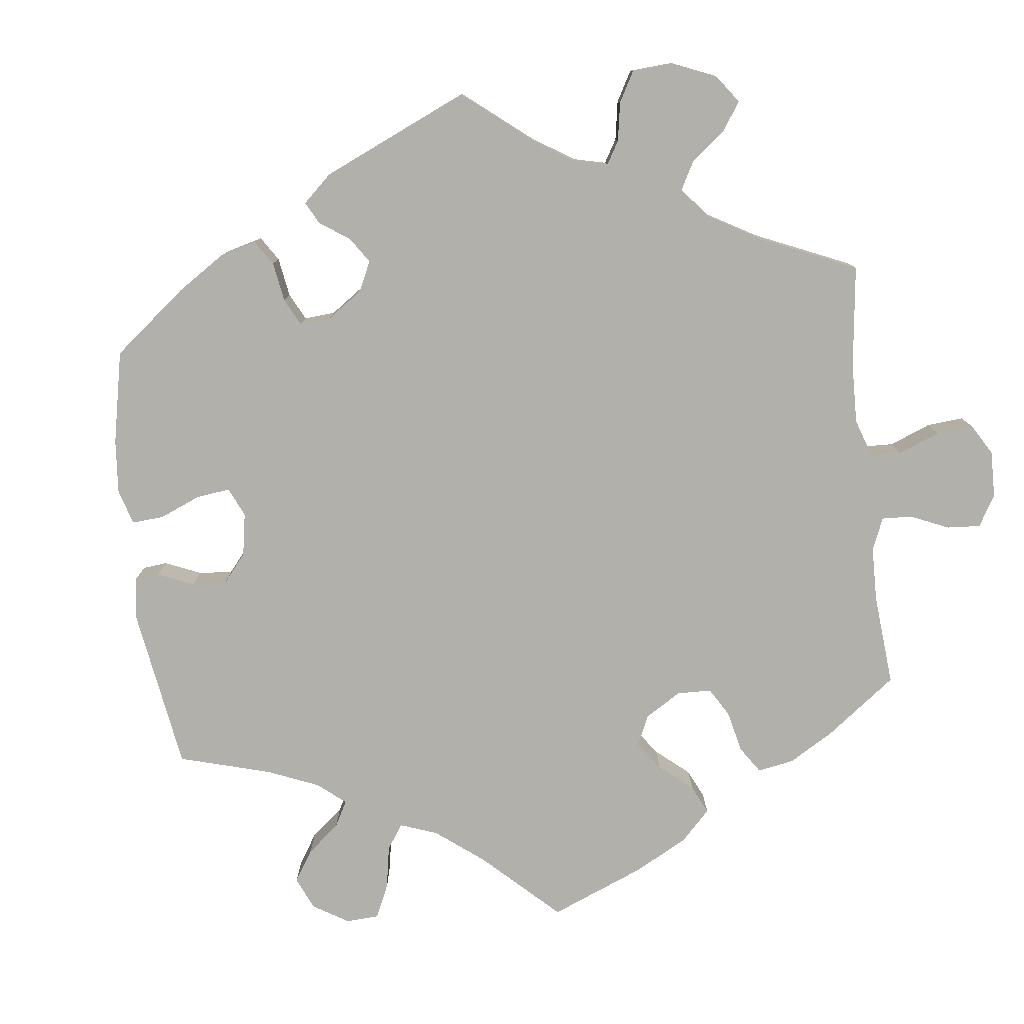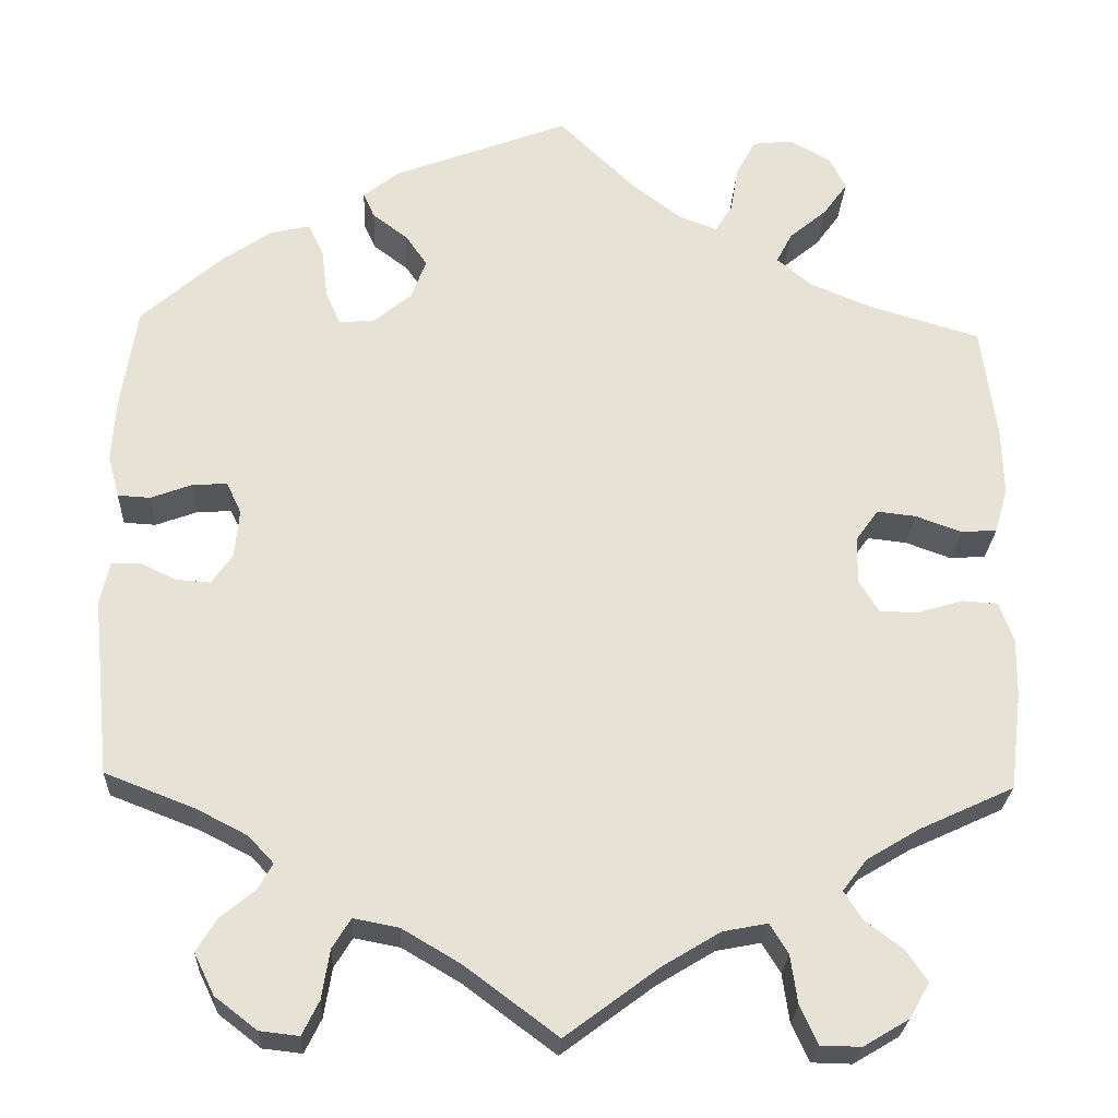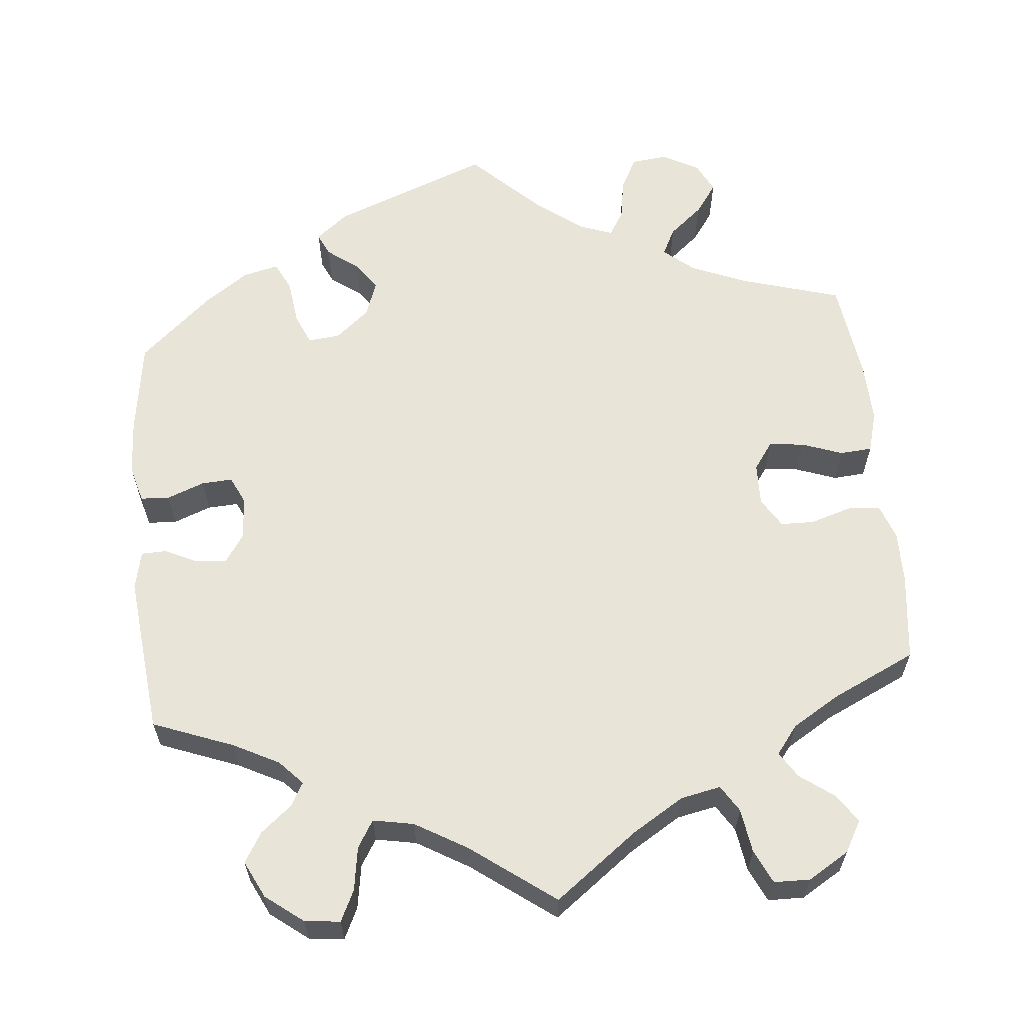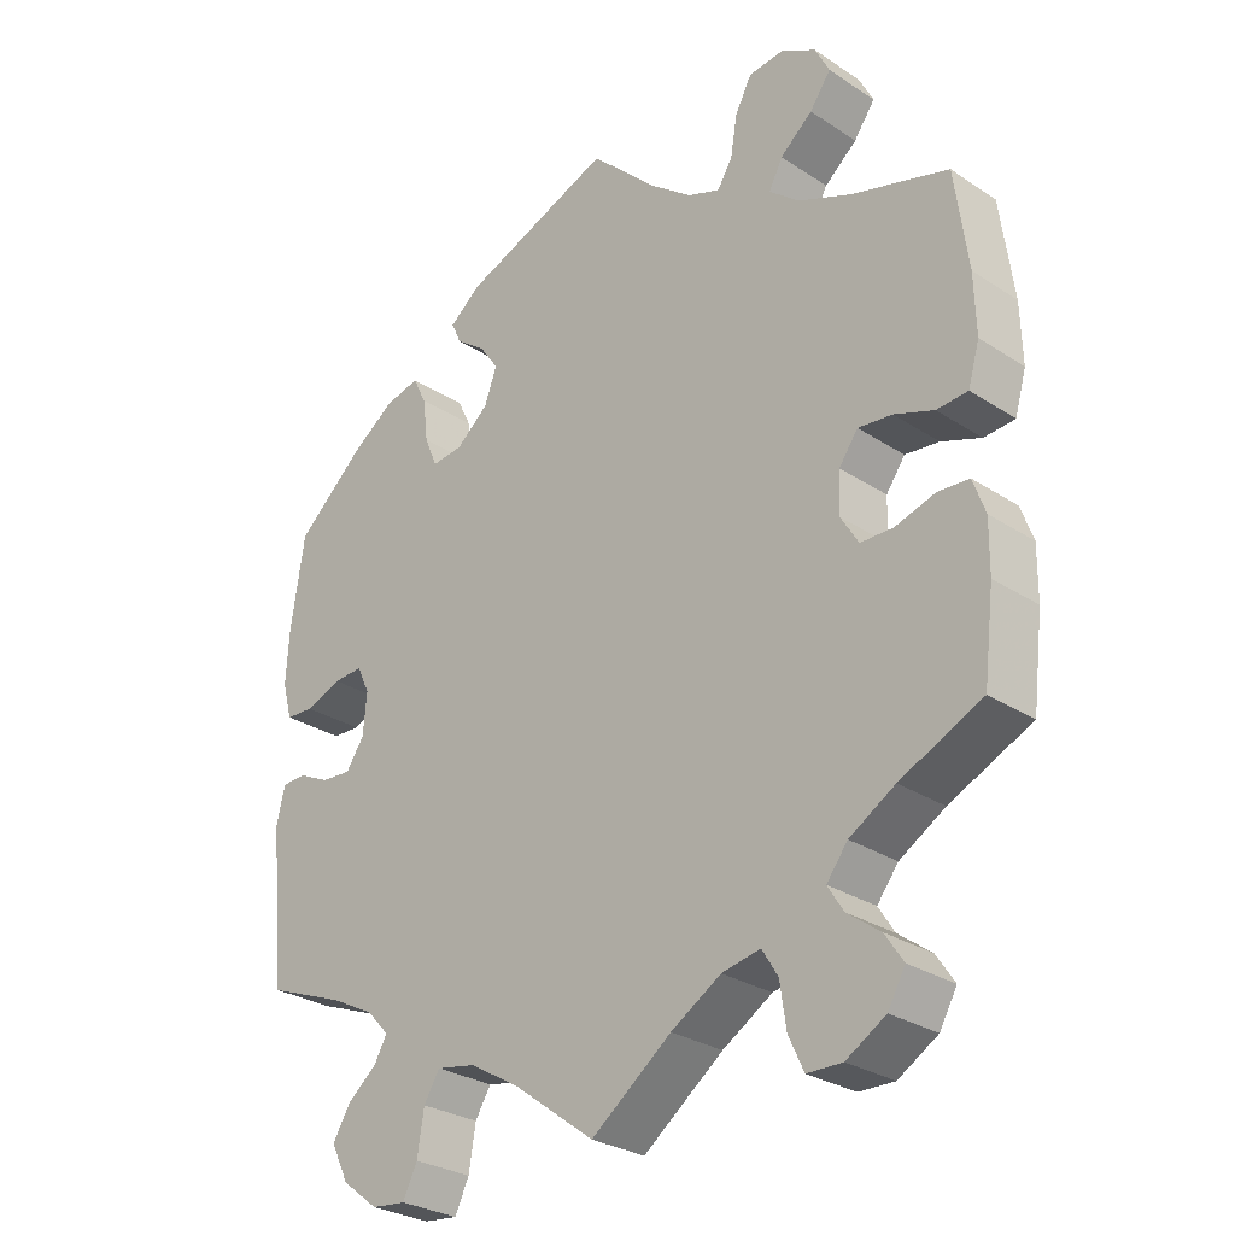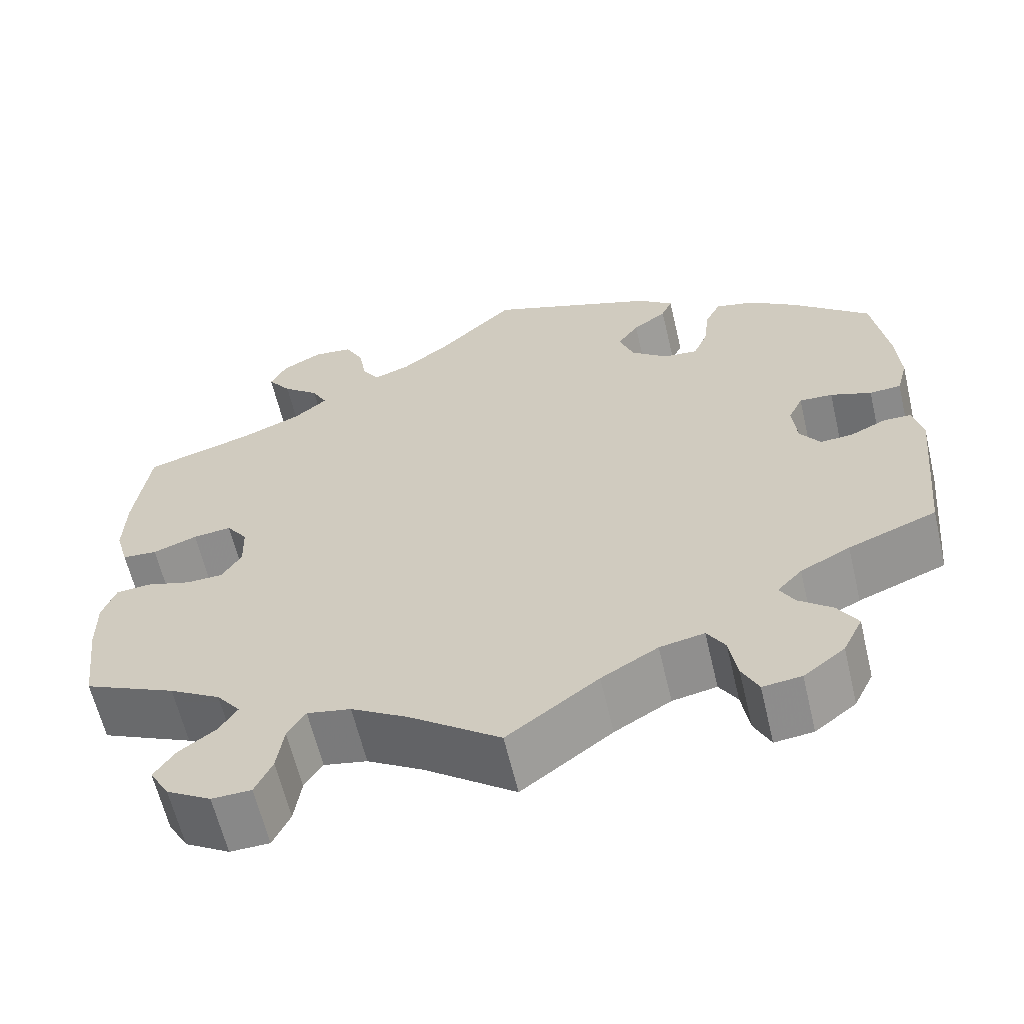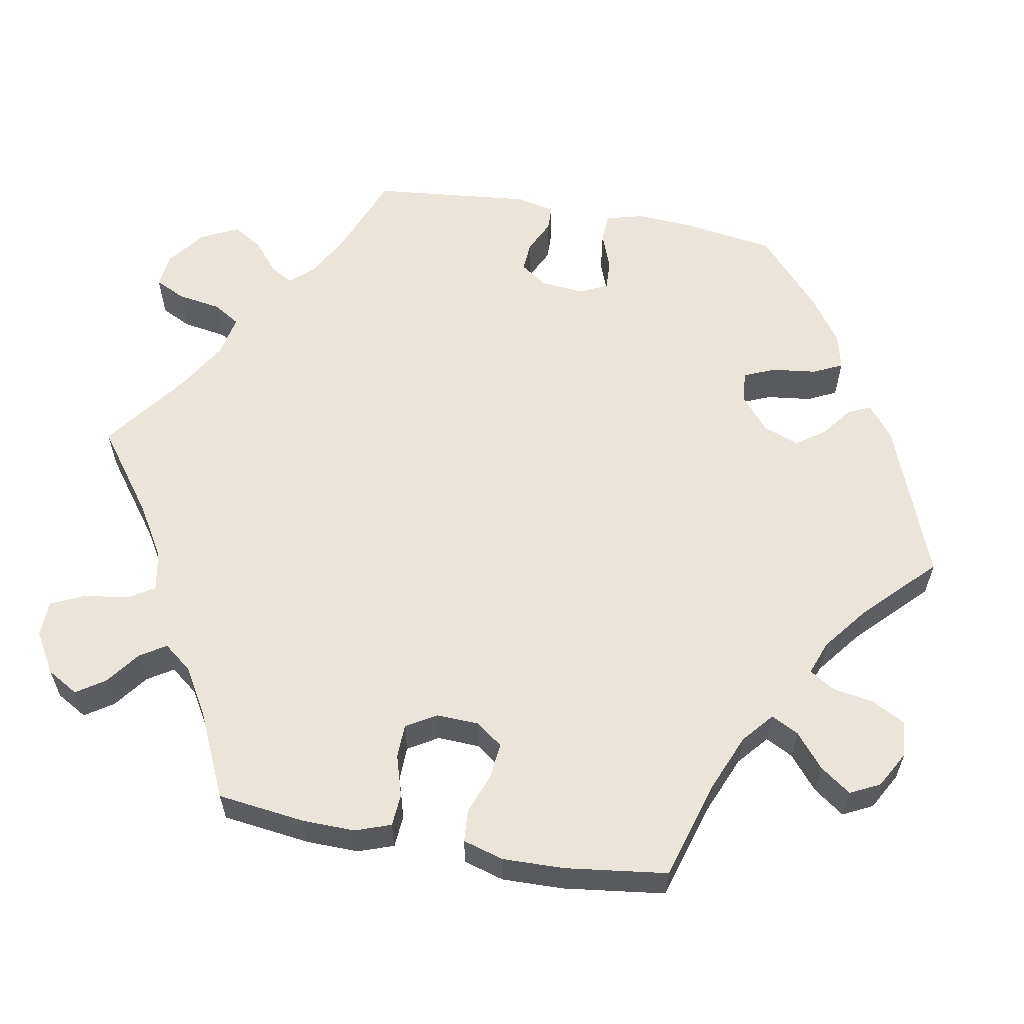
<metadata>
{"format":"obj","ext":"obj","renderer":"f3d","projection":"perspective","resolution":1024,"background":"white","views":[{"elev":-78.5,"azim":126.6,"up":"+Y"},{"elev":-25.7,"azim":177.3,"up":"+Z"},{"elev":61.3,"azim":174.3,"up":"+Y"},{"elev":-28.6,"azim":-134.4,"up":"+Z"},{"elev":-62.5,"azim":13.3,"up":"+Z"},{"elev":59.2,"azim":-79.6,"up":"+Y"}]}
</metadata>
<code>
v -0.106 0.07 -0.499
v -0.172 0.07 -0.459
v -0.223 0.07 -0.449
v -0.244 0.07 -0.483
v -0.252 0.07 -0.539
v -0.272 0.07 -0.582
v -0.318 0.07 -0.583
v -0.37 0.07 -0.552
v -0.393 0.07 -0.512
v -0.369 0.07 -0.476
v -0.326 0.07 -0.444
v -0.305 0.07 -0.411
v -0.333 0.07 -0.375
v -0.393 0.07 -0.339
v -0.501 0.07 -0.289
v -0.515 0.07 -0.177
v -0.516 0.07 -0.11
v -0.5 0.07 -0.065
v -0.459 0.07 -0.062
v -0.406 0.07 -0.078
v -0.363 0.07 -0.077
v -0.34 0.07 -0.039
v -0.342 0.07 0.015
v -0.367 0.07 0.05
v -0.412 0.07 0.045
v -0.464 0.07 0.026
v -0.505 0.07 0.029
v -0.52 0.07 0.081
v -0.518 0.07 0.159
v -0.501 0.07 0.289
v -0.374 0.07 0.327
v -0.302 0.07 0.357
v -0.263 0.07 0.39
v -0.281 0.07 0.425
v -0.324 0.07 0.461
v -0.352 0.07 0.5
v -0.333 0.07 0.538
v -0.286 0.07 0.564
v -0.24 0.07 0.559
v -0.218 0.07 0.517
v -0.209 0.07 0.464
v -0.189 0.07 0.432
v -0.146 0.07 0.448
v -0.089 0.07 0.492
v -0.001 0.07 0.578
v 0.2 0.07 0.501
v 0.241 0.07 0.468
v 0.228 0.07 0.439
v 0.188 0.07 0.409
v 0.163 0.07 0.373
v 0.18 0.07 0.327
v 0.223 0.07 0.291
v 0.264 0.07 0.287
v 0.281 0.07 0.327
v 0.288 0.07 0.384
v 0.306 0.07 0.421
v 0.352 0.07 0.41
v 0.409 0.07 0.37
v 0.5 0.07 0.289
v 0.518 0.07 0.169
v 0.522 0.07 0.098
v 0.509 0.07 0.05
v 0.472 0.07 0.048
v 0.424 0.07 0.066
v 0.385 0.07 0.068
v 0.368 0.07 0.032
v 0.373 0.07 -0.023
v 0.397 0.07 -0.058
v 0.436 0.07 -0.055
v 0.478 0.07 -0.035
v 0.51 0.07 -0.036
v 0.521 0.07 -0.085
v 0.5 0.07 -0.289
v 0.397 0.07 -0.329
v 0.339 0.07 -0.359
v 0.31 0.07 -0.39
v 0.327 0.07 -0.42
v 0.366 0.07 -0.452
v 0.389 0.07 -0.49
v 0.366 0.07 -0.537
v 0.318 0.07 -0.574
v 0.273 0.07 -0.579
v 0.254 0.07 -0.54
v 0.245 0.07 -0.484
v 0.224 0.07 -0.45
v 0.172 0.07 -0.46
v 0.106 0.07 -0.499
v 0 0.07 -0.578
v -0.106 0 -0.499
v -0.172 0 -0.459
v -0.223 0 -0.449
v -0.244 0 -0.483
v -0.252 0 -0.539
v -0.272 0 -0.582
v -0.318 0 -0.583
v -0.37 0 -0.552
v -0.393 0 -0.512
v -0.369 0 -0.476
v -0.326 0 -0.444
v -0.305 0 -0.411
v -0.333 0 -0.375
v -0.393 0 -0.339
v -0.501 0 -0.289
v -0.515 0 -0.177
v -0.516 0 -0.11
v -0.5 0 -0.065
v -0.459 0 -0.062
v -0.406 0 -0.078
v -0.363 0 -0.077
v -0.34 0 -0.039
v -0.342 0 0.015
v -0.367 0 0.05
v -0.412 0 0.045
v -0.464 0 0.026
v -0.505 0 0.029
v -0.52 0 0.081
v -0.518 0 0.159
v -0.501 0 0.289
v -0.374 0 0.327
v -0.302 0 0.357
v -0.263 0 0.39
v -0.281 0 0.425
v -0.324 0 0.461
v -0.352 0 0.5
v -0.333 0 0.538
v -0.286 0 0.564
v -0.24 0 0.559
v -0.218 0 0.517
v -0.209 0 0.464
v -0.189 0 0.432
v -0.146 0 0.448
v -0.089 0 0.492
v -0.001 0 0.578
v 0.2 0 0.501
v 0.241 0 0.468
v 0.228 0 0.439
v 0.188 0 0.409
v 0.163 0 0.373
v 0.18 0 0.327
v 0.223 0 0.291
v 0.264 0 0.287
v 0.281 0 0.327
v 0.288 0 0.384
v 0.306 0 0.421
v 0.352 0 0.41
v 0.409 0 0.37
v 0.5 0 0.289
v 0.518 0 0.169
v 0.522 0 0.098
v 0.509 0 0.05
v 0.472 0 0.048
v 0.424 0 0.066
v 0.385 0 0.068
v 0.368 0 0.032
v 0.373 0 -0.023
v 0.397 0 -0.058
v 0.436 0 -0.055
v 0.478 0 -0.035
v 0.51 0 -0.036
v 0.521 0 -0.085
v 0.5 0 -0.289
v 0.397 0 -0.329
v 0.339 0 -0.359
v 0.31 0 -0.39
v 0.327 0 -0.42
v 0.366 0 -0.452
v 0.389 0 -0.49
v 0.366 0 -0.537
v 0.318 0 -0.574
v 0.273 0 -0.579
v 0.254 0 -0.54
v 0.245 0 -0.484
v 0.224 0 -0.45
v 0.172 0 -0.46
v 0.106 0 -0.499
v 0 0 -0.578
f 87 88 1
f 86 87 1 2
f 85 86 2 3
f 81 82 83 84
f 81 84 85
f 80 81 85
f 77 78 79 80
f 76 77 80 85
f 75 76 85 3
f 71 72 73 74
f 69 70 71 74
f 68 69 74 75
f 67 68 75 3
f 61 62 63 64
f 61 64 65
f 60 61 65
f 59 60 65
f 58 59 65
f 57 58 65 66
f 54 55 56 57
f 53 54 57 66
f 46 47 48 49
f 44 45 46 49
f 43 44 49 50
f 42 43 50 51
f 38 39 40 41
f 38 41 42
f 37 38 42
f 34 35 36 37
f 33 34 37 42
f 32 33 42 51
f 28 29 30 31
f 25 26 27 28
f 24 25 28 31
f 23 24 31 32
f 17 18 19 20
f 17 20 21
f 14 15 16 17
f 13 14 17 21
f 12 13 21 22
f 8 9 10 11
f 8 11 12
f 7 8 12
f 4 5 6 7
f 3 4 7 12
f 52 53 66 67
f 32 51 52 67
f 22 23 32 67
f 3 12 22 67
f 89 176 175
f 90 89 175 174
f 91 90 174 173
f 172 171 170 169
f 173 172 169
f 173 169 168
f 168 167 166 165
f 173 168 165 164
f 91 173 164 163
f 162 161 160 159
f 162 159 158 157
f 163 162 157 156
f 91 163 156 155
f 152 151 150 149
f 153 152 149
f 153 149 148
f 153 148 147
f 153 147 146
f 154 153 146 145
f 145 144 143 142
f 154 145 142 141
f 137 136 135 134
f 137 134 133 132
f 138 137 132 131
f 139 138 131 130
f 129 128 127 126
f 130 129 126
f 130 126 125
f 125 124 123 122
f 130 125 122 121
f 139 130 121 120
f 119 118 117 116
f 116 115 114 113
f 119 116 113 112
f 120 119 112 111
f 108 107 106 105
f 109 108 105
f 105 104 103 102
f 109 105 102 101
f 110 109 101 100
f 99 98 97 96
f 100 99 96
f 100 96 95
f 95 94 93 92
f 100 95 92 91
f 155 154 141 140
f 155 140 139 120
f 155 120 111 110
f 155 110 100 91
f 1 89 90 2
f 2 90 91 3
f 3 91 92 4
f 4 92 93 5
f 5 93 94 6
f 6 94 95 7
f 7 95 96 8
f 8 96 97 9
f 9 97 98 10
f 10 98 99 11
f 11 99 100 12
f 12 100 101 13
f 13 101 102 14
f 14 102 103 15
f 15 103 104 16
f 16 104 105 17
f 17 105 106 18
f 18 106 107 19
f 19 107 108 20
f 20 108 109 21
f 21 109 110 22
f 22 110 111 23
f 23 111 112 24
f 24 112 113 25
f 25 113 114 26
f 26 114 115 27
f 27 115 116 28
f 28 116 117 29
f 29 117 118 30
f 30 118 119 31
f 31 119 120 32
f 32 120 121 33
f 33 121 122 34
f 34 122 123 35
f 35 123 124 36
f 36 124 125 37
f 37 125 126 38
f 38 126 127 39
f 39 127 128 40
f 40 128 129 41
f 41 129 130 42
f 42 130 131 43
f 43 131 132 44
f 44 132 133 45
f 45 133 134 46
f 46 134 135 47
f 47 135 136 48
f 48 136 137 49
f 49 137 138 50
f 50 138 139 51
f 51 139 140 52
f 52 140 141 53
f 53 141 142 54
f 54 142 143 55
f 55 143 144 56
f 56 144 145 57
f 57 145 146 58
f 58 146 147 59
f 59 147 148 60
f 60 148 149 61
f 61 149 150 62
f 62 150 151 63
f 63 151 152 64
f 64 152 153 65
f 65 153 154 66
f 66 154 155 67
f 67 155 156 68
f 68 156 157 69
f 69 157 158 70
f 70 158 159 71
f 71 159 160 72
f 72 160 161 73
f 73 161 162 74
f 74 162 163 75
f 75 163 164 76
f 76 164 165 77
f 77 165 166 78
f 78 166 167 79
f 79 167 168 80
f 80 168 169 81
f 81 169 170 82
f 82 170 171 83
f 83 171 172 84
f 84 172 173 85
f 85 173 174 86
f 86 174 175 87
f 87 175 176 88
f 88 176 89 1

</code>
